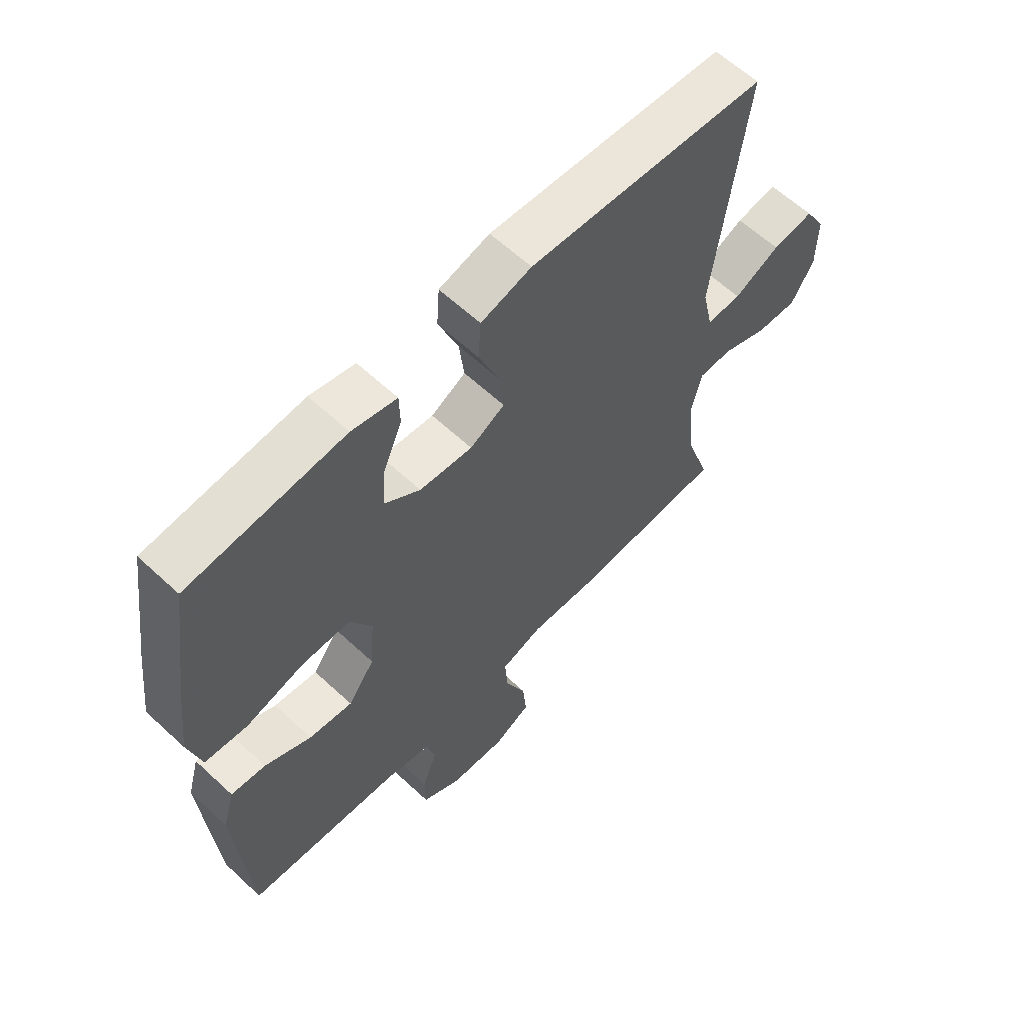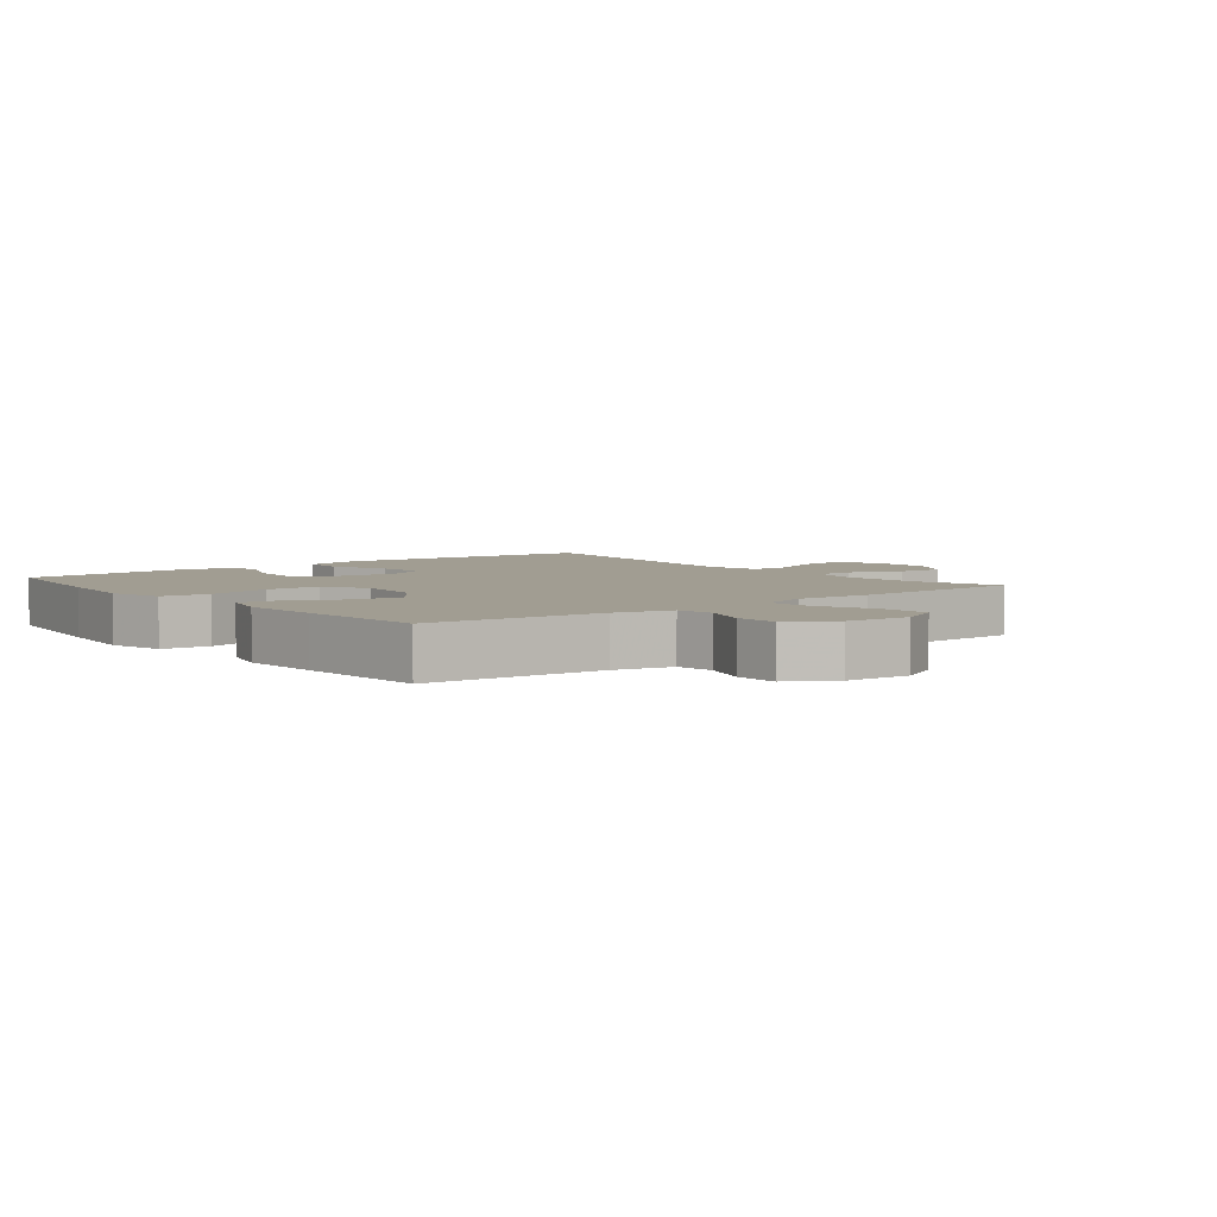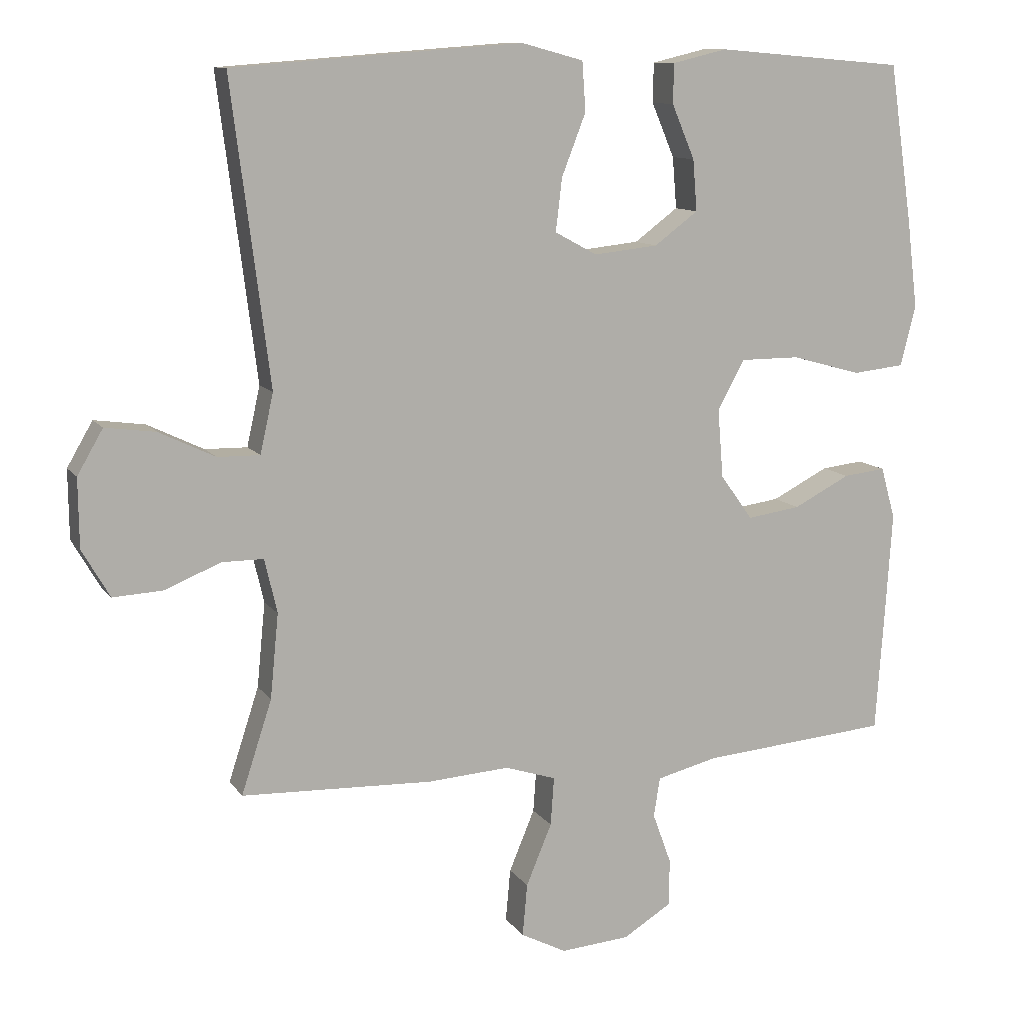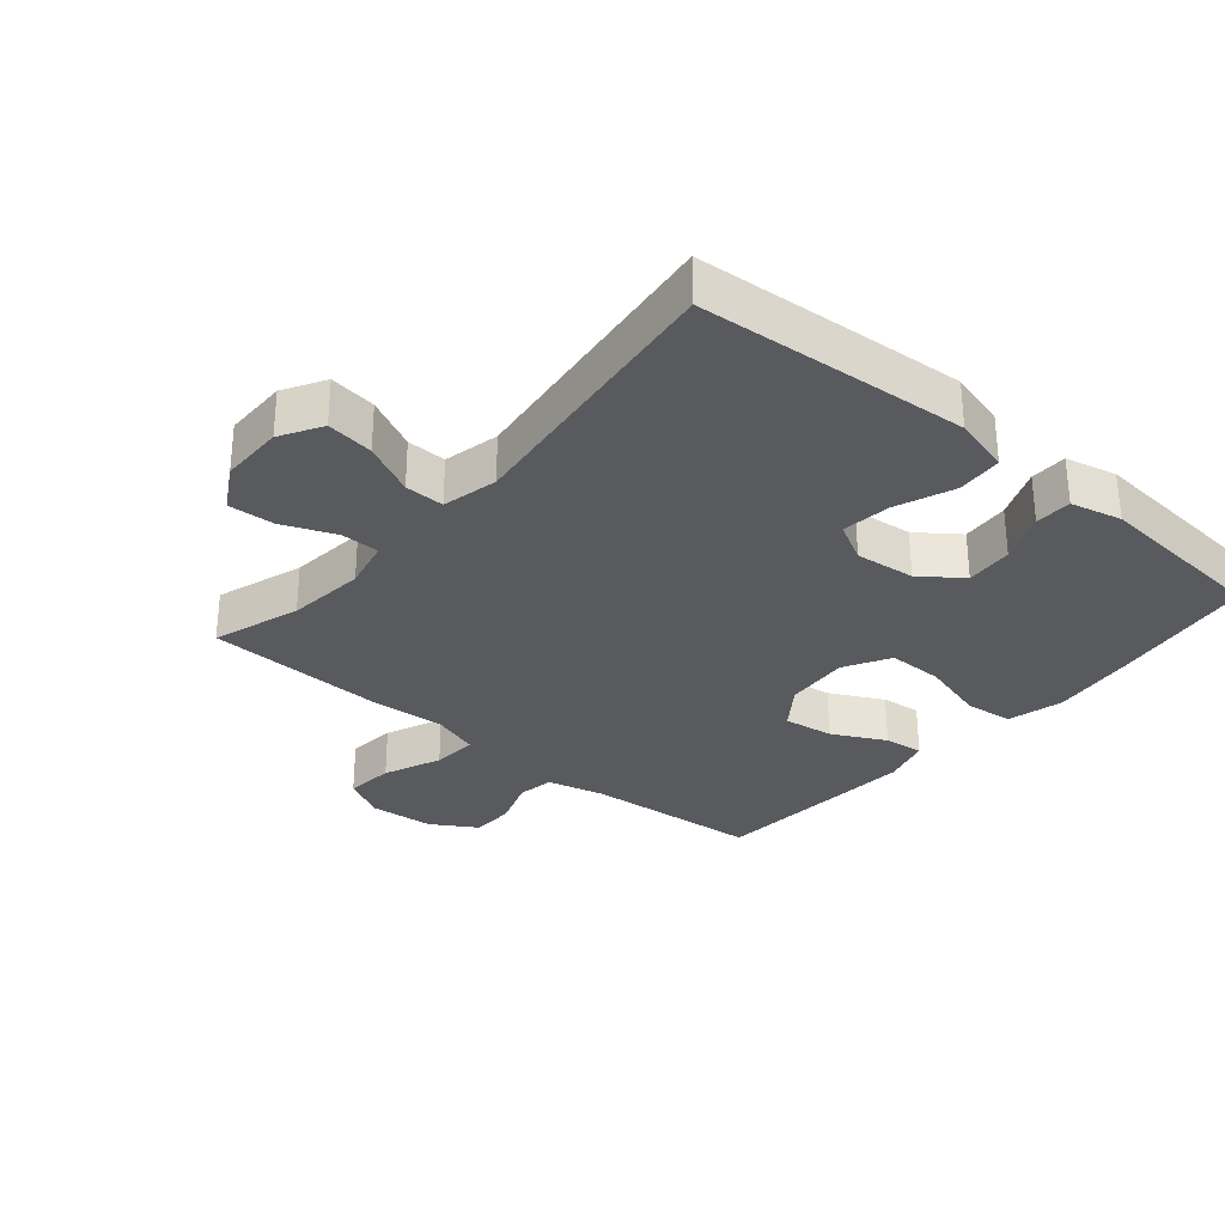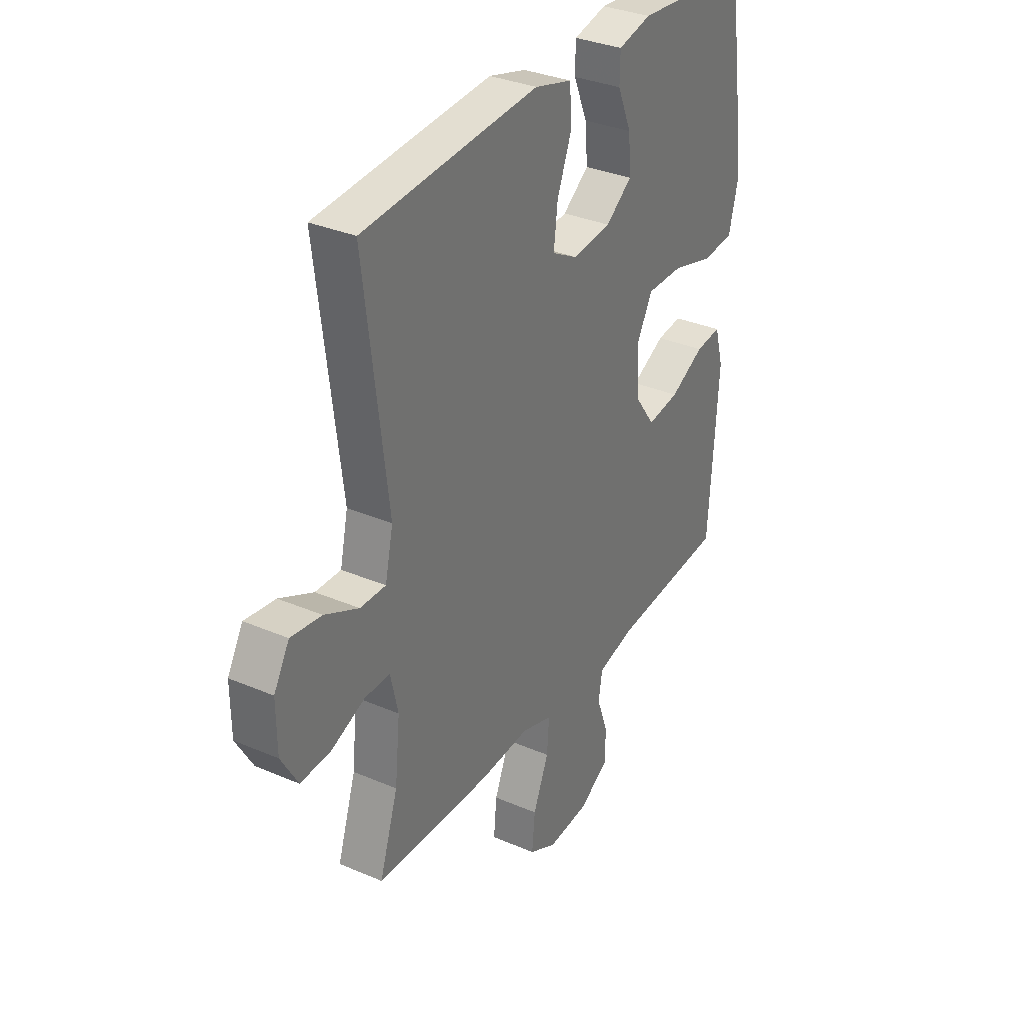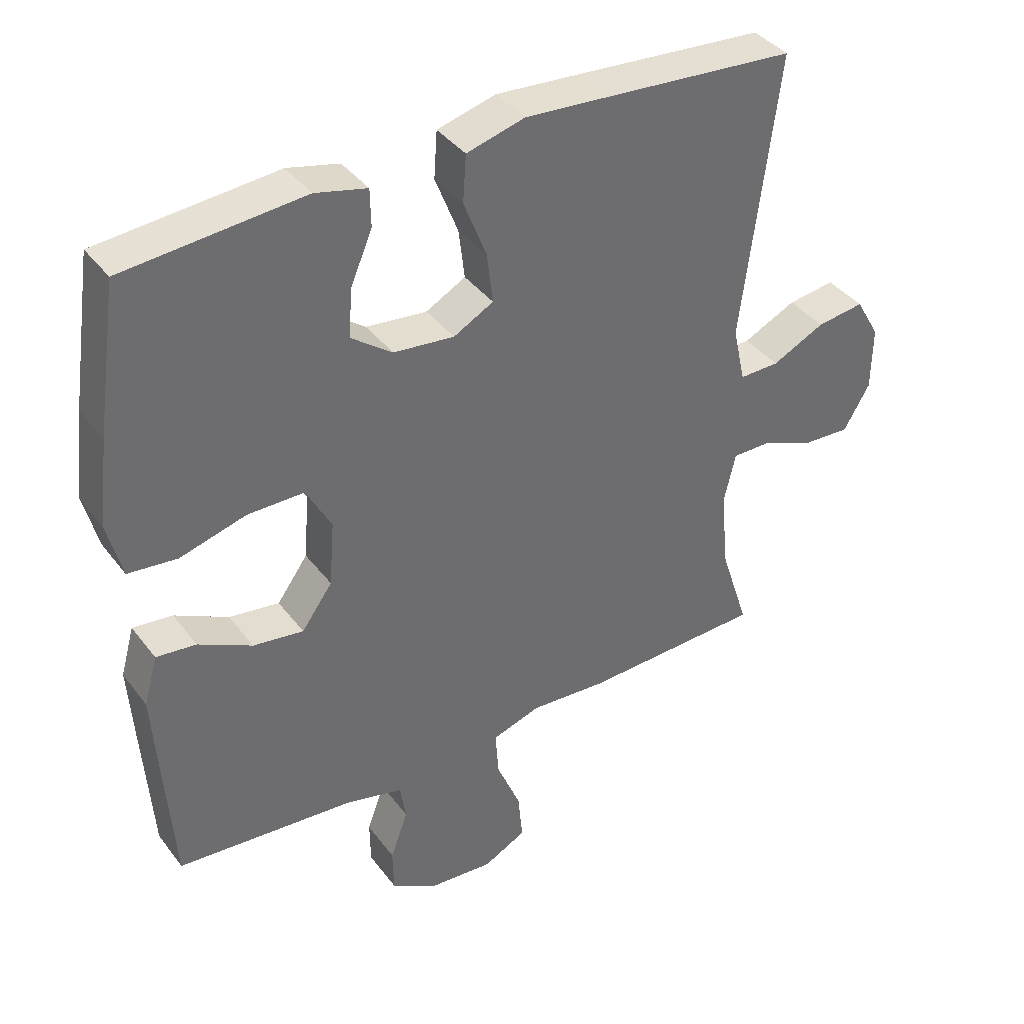
<metadata>
{"format":"obj","ext":"obj","renderer":"f3d","projection":"perspective","resolution":1024,"background":"white","views":[{"elev":61.5,"azim":133.4,"up":"+Z"},{"elev":4.6,"azim":141.4,"up":"+Y"},{"elev":10.9,"azim":-20.9,"up":"+Z"},{"elev":-30.6,"azim":-40.4,"up":"+Y"},{"elev":33.1,"azim":-59.4,"up":"+Z"},{"elev":38.8,"azim":147.1,"up":"+Z"}]}
</metadata>
<code>
v -0.5 0.07 -0.5
v -0.456 0.07 -0.365
v -0.444 0.07 -0.243
v -0.462 0.07 -0.165
v -0.522 0.07 -0.165
v -0.603 0.07 -0.198
v -0.675 0.07 -0.202
v -0.715 0.07 -0.133
v -0.716 0.07 -0.034
v -0.679 0.07 0.03
v -0.606 0.07 0.02
v -0.525 0.07 -0.019
v -0.464 0.07 -0.02
v -0.445 0.07 0.066
v -0.5 0.07 0.5
v -0.216 0.07 0.522
v -0.081 0.07 0.532
v 0.008 0.07 0.508
v 0.013 0.07 0.437
v -0.022 0.07 0.347
v -0.031 0.07 0.271
v 0.03 0.07 0.238
v 0.123 0.07 0.248
v 0.186 0.07 0.295
v 0.18 0.07 0.369
v 0.147 0.07 0.447
v 0.148 0.07 0.504
v 0.227 0.07 0.523
v 0.5 0.07 0.5
v 0.533 0.07 0.276
v 0.549 0.07 0.144
v 0.527 0.07 0.057
v 0.452 0.07 0.049
v 0.351 0.07 0.077
v 0.265 0.07 0.077
v 0.226 0.07 0.006
v 0.234 0.07 -0.094
v 0.281 0.07 -0.159
v 0.358 0.07 -0.148
v 0.44 0.07 -0.106
v 0.501 0.07 -0.099
v 0.522 0.07 -0.174
v 0.514 0.07 -0.297
v 0.5 0.07 -0.5
v 0.227 0.07 -0.523
v 0.139 0.07 -0.545
v 0.13 0.07 -0.602
v 0.157 0.07 -0.676
v 0.156 0.07 -0.744
v 0.086 0.07 -0.787
v -0.014 0.07 -0.795
v -0.08 0.07 -0.761
v -0.073 0.07 -0.685
v -0.036 0.07 -0.596
v -0.031 0.07 -0.526
v -0.105 0.07 -0.502
v -0.223 0.07 -0.51
v -0.5 0 -0.5
v -0.456 0 -0.365
v -0.444 0 -0.243
v -0.462 0 -0.165
v -0.522 0 -0.165
v -0.603 0 -0.198
v -0.675 0 -0.202
v -0.715 0 -0.133
v -0.716 0 -0.034
v -0.679 0 0.03
v -0.606 0 0.02
v -0.525 0 -0.019
v -0.464 0 -0.02
v -0.445 0 0.066
v -0.5 0 0.5
v -0.216 0 0.522
v -0.081 0 0.532
v 0.008 0 0.508
v 0.013 0 0.437
v -0.022 0 0.347
v -0.031 0 0.271
v 0.03 0 0.238
v 0.123 0 0.248
v 0.186 0 0.295
v 0.18 0 0.369
v 0.147 0 0.447
v 0.148 0 0.504
v 0.227 0 0.523
v 0.5 0 0.5
v 0.533 0 0.276
v 0.549 0 0.144
v 0.527 0 0.057
v 0.452 0 0.049
v 0.351 0 0.077
v 0.265 0 0.077
v 0.226 0 0.006
v 0.234 0 -0.094
v 0.281 0 -0.159
v 0.358 0 -0.148
v 0.44 0 -0.106
v 0.501 0 -0.099
v 0.522 0 -0.174
v 0.514 0 -0.297
v 0.5 0 -0.5
v 0.227 0 -0.523
v 0.139 0 -0.545
v 0.13 0 -0.602
v 0.157 0 -0.676
v 0.156 0 -0.744
v 0.086 0 -0.787
v -0.014 0 -0.795
v -0.08 0 -0.761
v -0.073 0 -0.685
v -0.036 0 -0.596
v -0.031 0 -0.526
v -0.105 0 -0.502
v -0.223 0 -0.51
f 56 57 1 2
f 55 56 2 3
f 51 52 53 54
f 51 54 55
f 50 51 55
f 47 48 49 50
f 46 47 50 55
f 45 46 55 3
f 39 40 41 42
f 38 39 42 43
f 31 32 33 34
f 31 34 35
f 30 31 35
f 29 30 35
f 28 29 35
f 25 26 27 28
f 24 25 28 35
f 23 24 35 36
f 17 18 19 20
f 17 20 21
f 14 15 16 17
f 13 14 17 21
f 9 10 11 12
f 9 12 13
f 8 9 13
f 5 6 7 8
f 4 5 8 13
f 38 43 44 45
f 37 38 45 3
f 22 23 36 37
f 13 21 22 37
f 3 4 13 37
f 59 58 114 113
f 60 59 113 112
f 111 110 109 108
f 112 111 108
f 112 108 107
f 107 106 105 104
f 112 107 104 103
f 60 112 103 102
f 99 98 97 96
f 100 99 96 95
f 91 90 89 88
f 92 91 88
f 92 88 87
f 92 87 86
f 92 86 85
f 85 84 83 82
f 92 85 82 81
f 93 92 81 80
f 77 76 75 74
f 78 77 74
f 74 73 72 71
f 78 74 71 70
f 69 68 67 66
f 70 69 66
f 70 66 65
f 65 64 63 62
f 70 65 62 61
f 102 101 100 95
f 60 102 95 94
f 94 93 80 79
f 94 79 78 70
f 94 70 61 60
f 1 58 59 2
f 2 59 60 3
f 3 60 61 4
f 4 61 62 5
f 5 62 63 6
f 6 63 64 7
f 7 64 65 8
f 8 65 66 9
f 9 66 67 10
f 10 67 68 11
f 11 68 69 12
f 12 69 70 13
f 13 70 71 14
f 14 71 72 15
f 15 72 73 16
f 16 73 74 17
f 17 74 75 18
f 18 75 76 19
f 19 76 77 20
f 20 77 78 21
f 21 78 79 22
f 22 79 80 23
f 23 80 81 24
f 24 81 82 25
f 25 82 83 26
f 26 83 84 27
f 27 84 85 28
f 28 85 86 29
f 29 86 87 30
f 30 87 88 31
f 31 88 89 32
f 32 89 90 33
f 33 90 91 34
f 34 91 92 35
f 35 92 93 36
f 36 93 94 37
f 37 94 95 38
f 38 95 96 39
f 39 96 97 40
f 40 97 98 41
f 41 98 99 42
f 42 99 100 43
f 43 100 101 44
f 44 101 102 45
f 45 102 103 46
f 46 103 104 47
f 47 104 105 48
f 48 105 106 49
f 49 106 107 50
f 50 107 108 51
f 51 108 109 52
f 52 109 110 53
f 53 110 111 54
f 54 111 112 55
f 55 112 113 56
f 56 113 114 57
f 57 114 58 1

</code>
